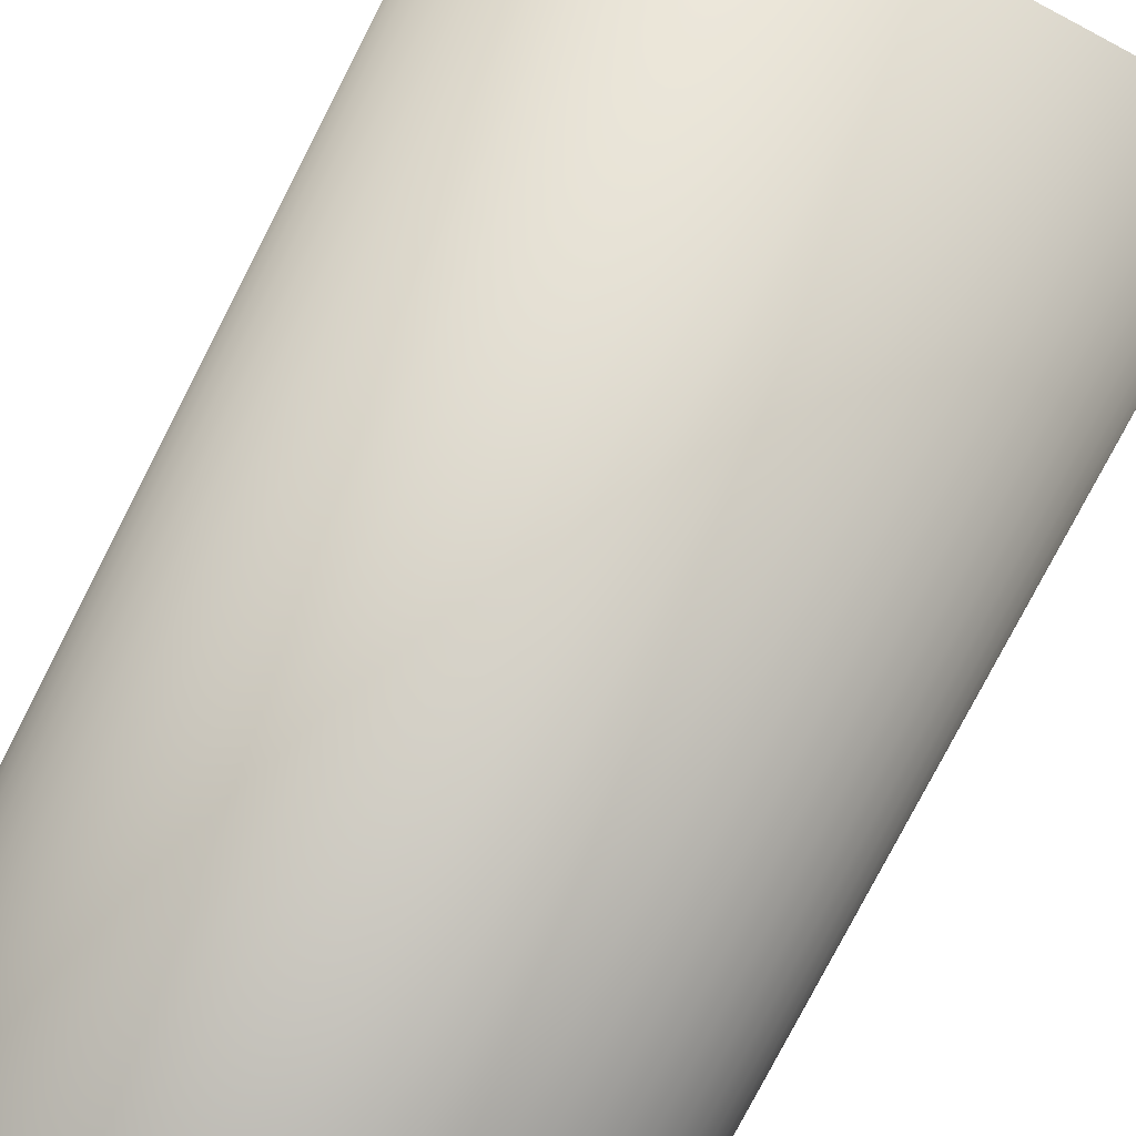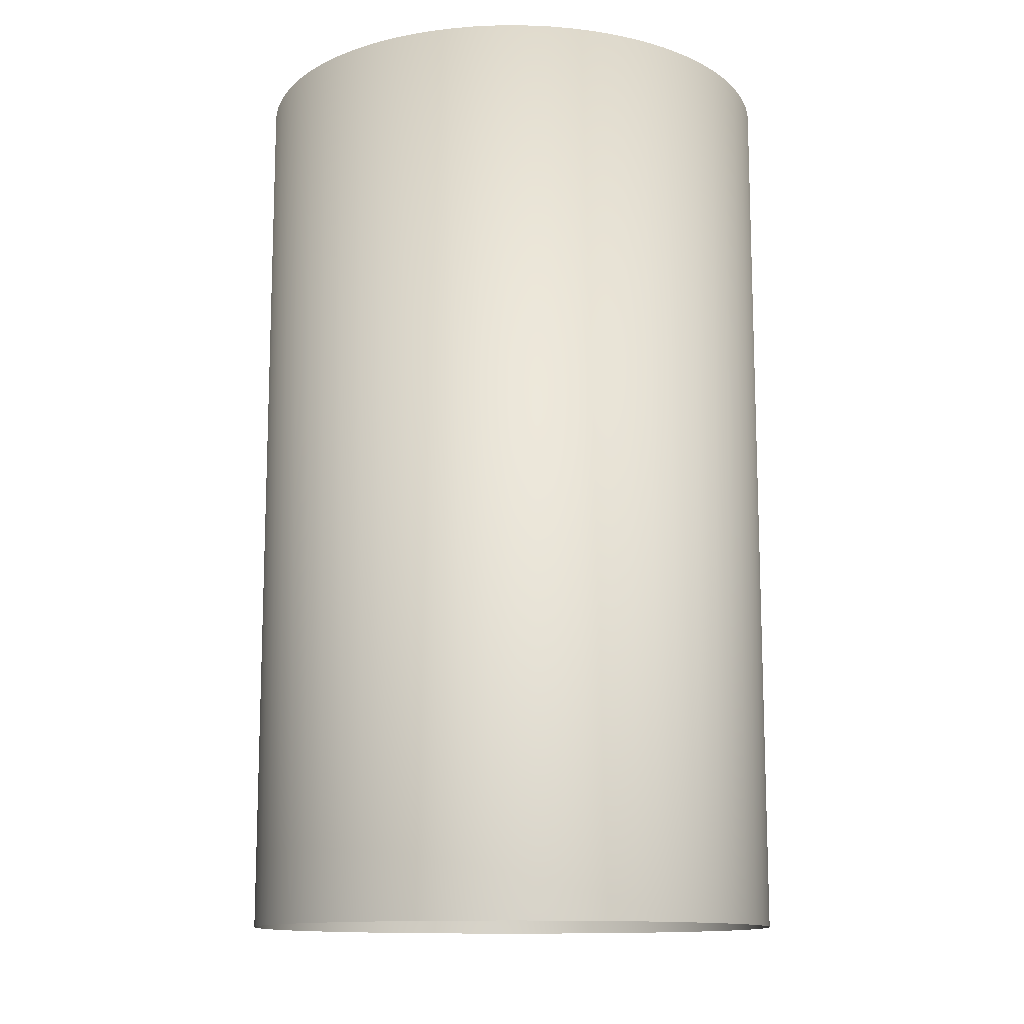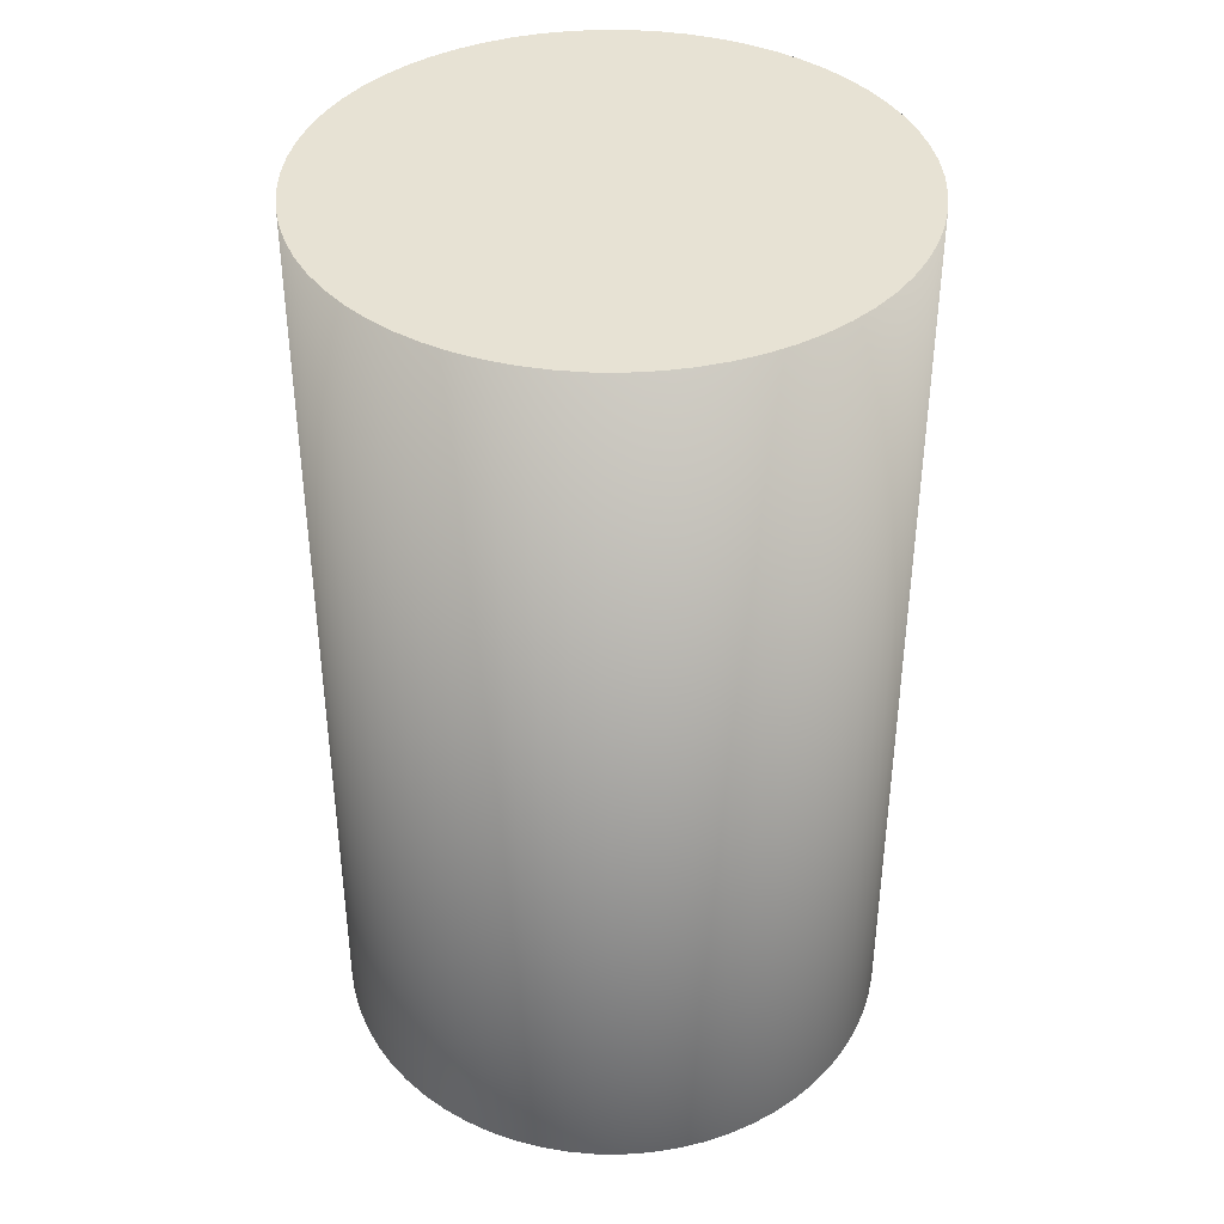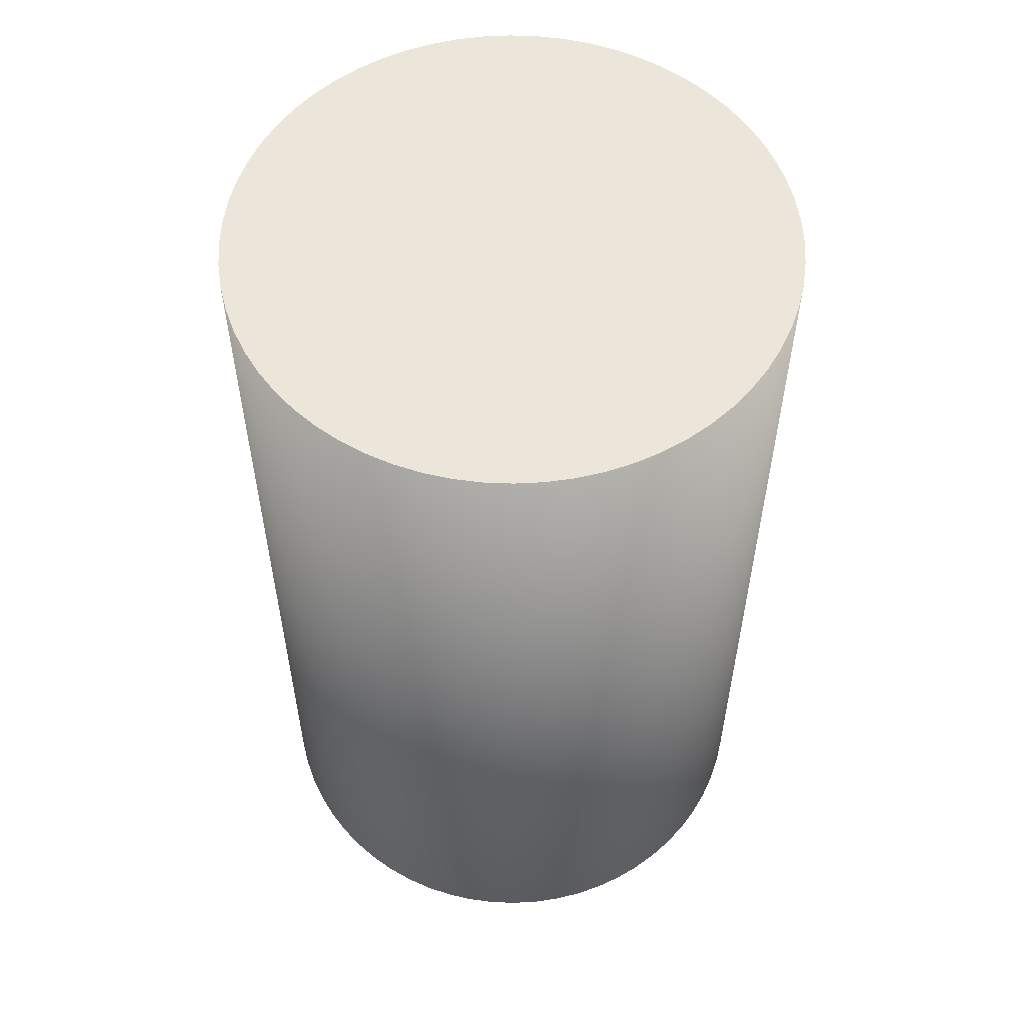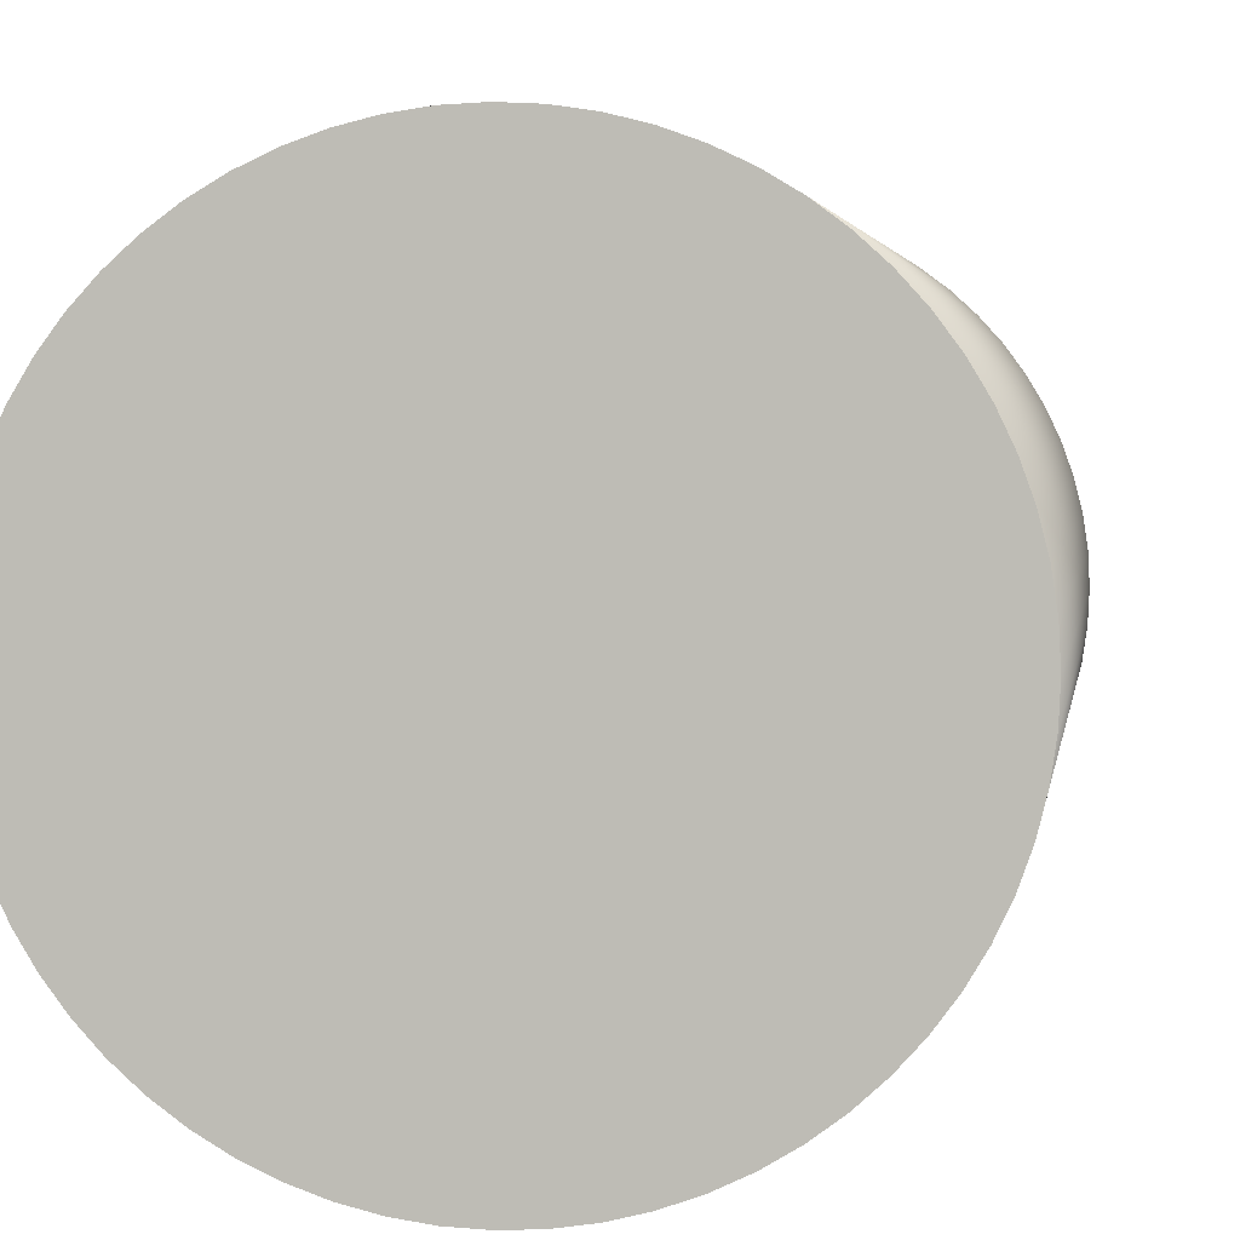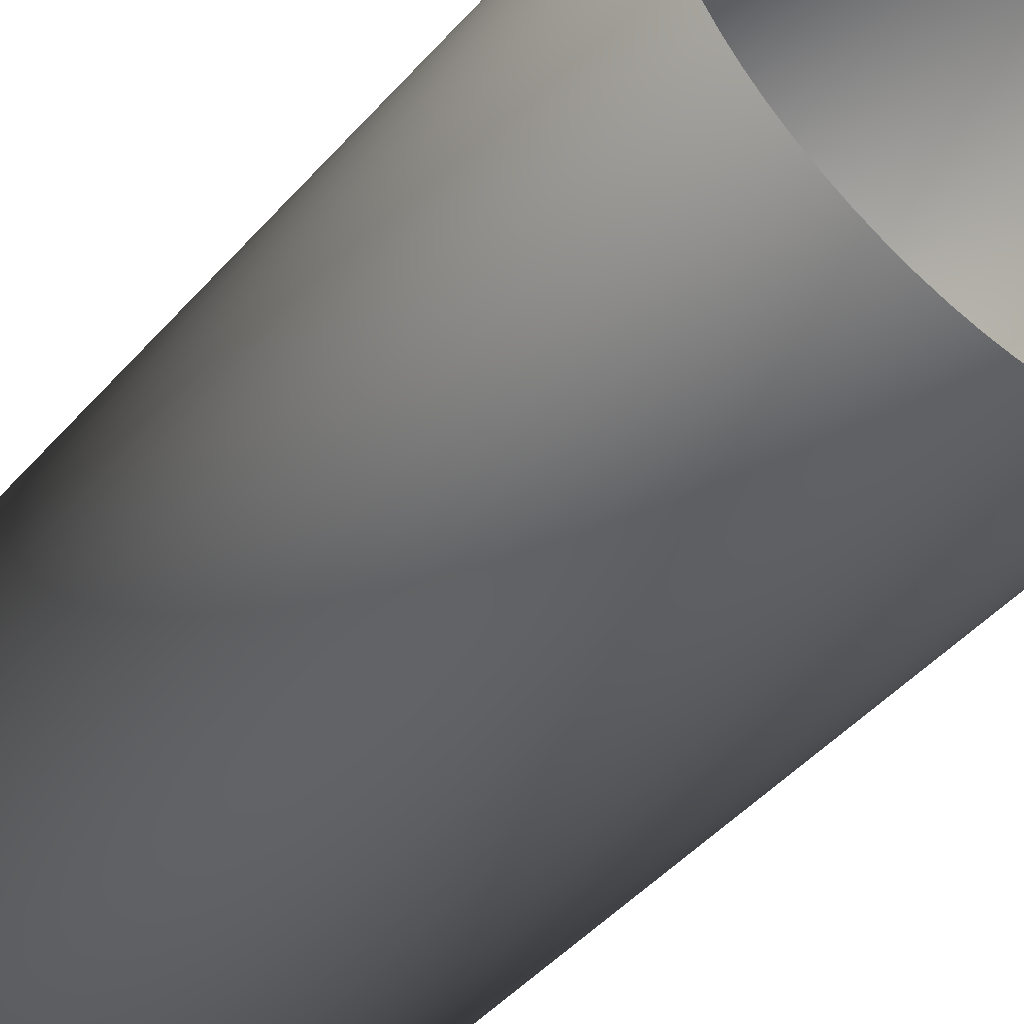
<metadata>
{"format":"obj","ext":"obj","renderer":"f3d","projection":"perspective","resolution":1024,"background":"white","views":[{"elev":-78.6,"azim":152.7,"up":"+Z"},{"elev":-12.8,"azim":2.9,"up":"+Y"},{"elev":39.8,"azim":-47.2,"up":"+Y"},{"elev":56.4,"azim":27.8,"up":"+Y"},{"elev":3.1,"azim":-172.2,"up":"+Z"},{"elev":-50.4,"azim":-40.5,"up":"+Z"}]}
</metadata>
<code>
o ColobotMesh_1_ColobotMesh_
v -0.000178 -1.519 -1.2
v -0.000178 2.481 -1.2
v 0.1174 -1.519 -1.194
v 0.1174 2.481 -1.194
v 0.2339 -1.519 -1.177
v 0.2339 2.481 -1.177
v 0.3482 -1.519 -1.148
v 0.3482 2.481 -1.148
v 0.459 -1.519 -1.109
v 0.459 2.481 -1.109
v 0.5655 -1.519 -1.058
v 0.5655 2.481 -1.058
v 0.6665 -1.519 -0.9978
v 0.6665 2.481 -0.9978
v 0.7611 -1.519 -0.9276
v 0.7611 2.481 -0.9276
v 0.8483 -1.519 -0.8485
v 0.8483 2.481 -0.8485
v 0.9274 -1.519 -0.7613
v 0.9274 2.481 -0.7613
v 0.9976 -1.519 -0.6667
v 0.9976 2.481 -0.6667
v 1.058 -1.519 -0.5657
v 1.058 2.481 -0.5657
v 1.108 -1.519 -0.4592
v 1.108 2.481 -0.4592
v 1.148 -1.519 -0.3483
v 1.148 2.481 -0.3483
v 1.177 -1.519 -0.2341
v 1.177 2.481 -0.2341
v 1.194 -1.519 -0.1176
v 1.194 2.481 -0.1176
v 1.2 -1.519 0
v 1.2 2.481 0
v 1.194 -1.519 0.1176
v 1.194 2.481 0.1176
v 1.177 -1.519 0.2341
v 1.177 2.481 0.2341
v 1.148 -1.519 0.3483
v 1.148 2.481 0.3483
v 1.108 -1.519 0.4592
v 1.108 2.481 0.4592
v 1.058 -1.519 0.5657
v 1.058 2.481 0.5657
v 0.9976 -1.519 0.6667
v 0.9976 2.481 0.6667
v 0.9274 -1.519 0.7613
v 0.9274 2.481 0.7613
v 0.8483 -1.519 0.8485
v 0.8483 2.481 0.8485
v 0.7611 -1.519 0.9276
v 0.7611 2.481 0.9276
v 0.6665 -1.519 0.9978
v 0.6665 2.481 0.9978
v 0.5655 -1.519 1.058
v 0.5655 2.481 1.058
v 0.459 -1.519 1.109
v 0.459 2.481 1.109
v 0.3482 -1.519 1.148
v 0.3482 2.481 1.148
v 0.2339 -1.519 1.177
v 0.2339 2.481 1.177
v 0.1174 -1.519 1.194
v 0.1174 2.481 1.194
v -0.000179 -1.519 1.2
v -0.000179 2.481 1.2
v -0.1178 -1.519 1.194
v -0.1178 2.481 1.194
v -0.2343 -1.519 1.177
v -0.2343 2.481 1.177
v -0.3485 -1.519 1.148
v -0.3485 2.481 1.148
v -0.4594 -1.519 1.109
v -0.4594 2.481 1.109
v -0.5659 -1.519 1.058
v -0.5659 2.481 1.058
v -0.6669 -1.519 0.9978
v -0.6669 2.481 0.9978
v -0.7614 -1.519 0.9276
v -0.7614 2.481 0.9276
v -0.8487 -1.519 0.8485
v -0.8487 2.481 0.8485
v -0.9278 -1.519 0.7613
v -0.9278 2.481 0.7613
v -0.9979 -1.519 0.6667
v -0.9979 2.481 0.6667
v -1.058 -1.519 0.5657
v -1.058 2.481 0.5657
v -1.109 -1.519 0.4592
v -1.109 2.481 0.4592
v -1.149 -1.519 0.3483
v -1.149 2.481 0.3483
v -1.177 -1.519 0.2341
v -1.177 2.481 0.2341
v -1.194 -1.519 0.1176
v -1.194 2.481 0.1176
v -1.2 -1.519 1e-06
v -1.2 2.481 1e-06
v -1.194 -1.519 -0.1176
v -1.194 2.481 -0.1176
v -1.177 -1.519 -0.2341
v -1.177 2.481 -0.2341
v -1.149 -1.519 -0.3483
v -1.149 2.481 -0.3483
v -1.109 -1.519 -0.4592
v -1.109 2.481 -0.4592
v -1.058 -1.519 -0.5657
v -1.058 2.481 -0.5657
v -0.9979 -1.519 -0.6667
v -0.9979 2.481 -0.6667
v -0.9278 -1.519 -0.7613
v -0.9278 2.481 -0.7613
v -0.8487 -1.519 -0.8485
v -0.8487 2.481 -0.8485
v -0.7615 -1.519 -0.9276
v -0.7615 2.481 -0.9276
v -0.6669 -1.519 -0.9978
v -0.6669 2.481 -0.9978
v -0.5659 -1.519 -1.058
v -0.5659 2.481 -1.058
v -0.4594 -1.519 -1.109
v -0.4594 2.481 -1.109
v -0.3485 -1.519 -1.148
v -0.3485 2.481 -1.148
v -0.2343 -1.519 -1.177
v -0.2343 2.481 -1.177
v -0.1178 -1.519 -1.194
v -0.1178 2.481 -1.194
f 87 90 89
f 34 35 33
f 77 80 79
f 61 64 63
f 67 70 69
f 44 45 43
f 105 108 107
f 107 110 109
f 95 98 97
f 85 88 87
f 121 124 123
f 69 72 71
f 119 122 121
f 117 120 119
f 83 86 85
f 91 94 93
f 49 52 51
f 89 92 91
f 38 39 37
f 36 37 35
f 113 116 115
f 81 84 83
f 103 106 105
f 115 118 117
f 18 19 17
f 55 58 57
f 57 60 59
f 59 62 61
f 65 68 67
f 123 126 125
f 127 2 1
f 63 66 65
f 75 78 77
f 125 128 127
f 26 27 25
f 14 15 13
f 10 11 9
f 6 7 5
f 111 114 113
f 51 54 53
f 20 21 19
f 16 17 15
f 48 49 47
f 12 13 11
f 31 34 33
f 28 29 27
f 99 102 101
f 93 96 95
f 46 47 45
f 109 112 111
f 101 104 103
f 30 31 29
f 40 41 39
f 42 43 41
f 24 25 23
f 22 23 21
f 79 82 81
f 73 76 75
f 97 100 99
f 8 9 7
f 4 5 3
f 2 3 1
f 53 56 55
f 71 74 73
f 87 88 90
f 34 36 35
f 77 78 80
f 61 62 64
f 67 68 70
f 44 46 45
f 105 106 108
f 107 108 110
f 95 96 98
f 85 86 88
f 121 122 124
f 69 70 72
f 119 120 122
f 117 118 120
f 83 84 86
f 91 92 94
f 49 50 52
f 89 90 92
f 38 40 39
f 36 38 37
f 113 114 116
f 81 82 84
f 103 104 106
f 115 116 118
f 18 20 19
f 55 56 58
f 57 58 60
f 59 60 62
f 65 66 68
f 123 124 126
f 127 128 2
f 63 64 66
f 75 76 78
f 125 126 128
f 26 28 27
f 14 16 15
f 10 12 11
f 6 8 7
f 111 112 114
f 51 52 54
f 20 22 21
f 16 18 17
f 48 50 49
f 12 14 13
f 31 32 34
f 28 30 29
f 99 100 102
f 93 94 96
f 46 48 47
f 109 110 112
f 101 102 104
f 30 32 31
f 40 42 41
f 42 44 43
f 24 26 25
f 22 24 23
f 79 80 82
f 73 74 76
f 97 98 100
f 8 10 9
f 4 6 5
f 2 4 3
f 53 54 56
f 71 72 74
f 4 100 36
f 68 66 64
f 64 62 60
f 60 58 52
f 56 54 52
f 52 50 48
f 48 46 52
f 44 42 40
f 40 38 36
f 36 34 28
f 32 30 28
f 28 26 20
f 24 22 20
f 20 18 12
f 16 14 12
f 12 10 8
f 8 6 12
f 4 2 128
f 128 126 124
f 124 122 116
f 120 118 116
f 116 114 112
f 112 110 108
f 108 106 104
f 104 102 100
f 100 98 96
f 96 94 92
f 92 90 88
f 88 86 84
f 84 82 80
f 80 78 76
f 76 74 68
f 72 70 68
f 68 64 52
f 58 56 52
f 52 46 44
f 44 40 52
f 34 32 28
f 26 24 20
f 18 16 12
f 12 6 4
f 4 128 116
f 122 120 116
f 116 112 108
f 108 104 100
f 100 96 92
f 92 88 84
f 84 80 68
f 74 72 68
f 64 60 52
f 52 40 36
f 36 28 4
f 20 12 4
f 128 124 116
f 116 108 4
f 100 92 68
f 80 76 68
f 68 52 36
f 28 20 4
f 4 108 100
f 92 84 68
f 68 36 100

</code>
